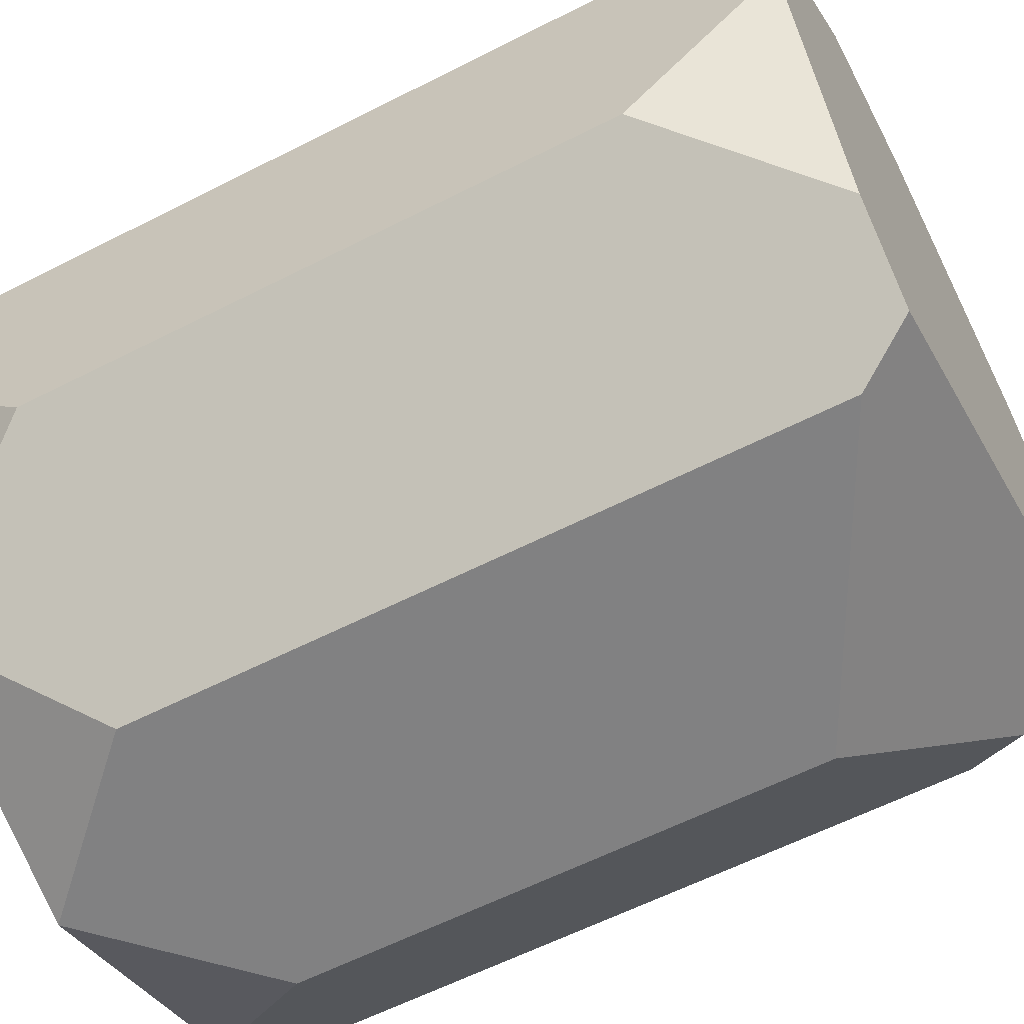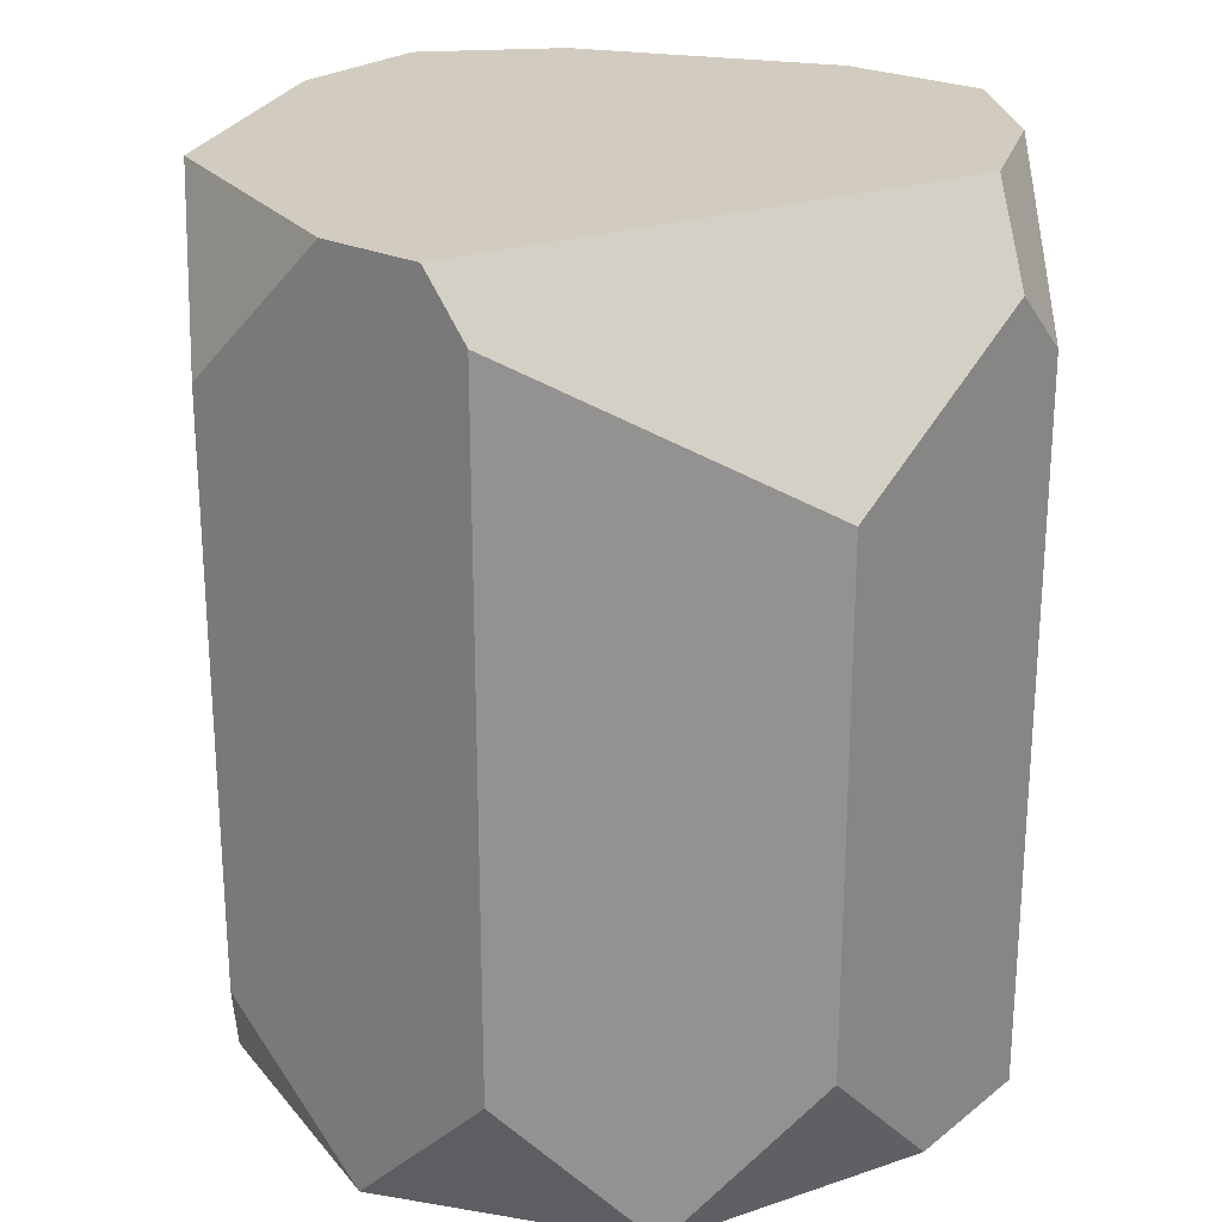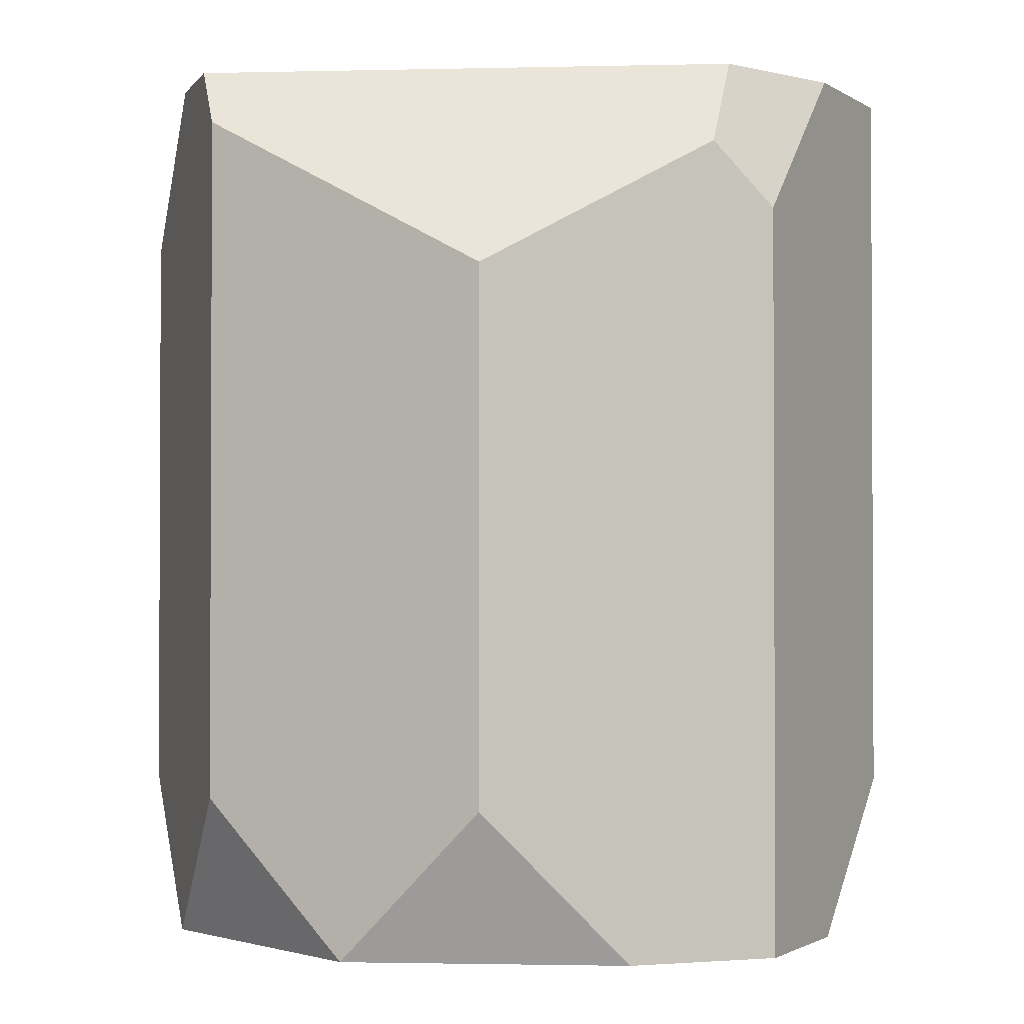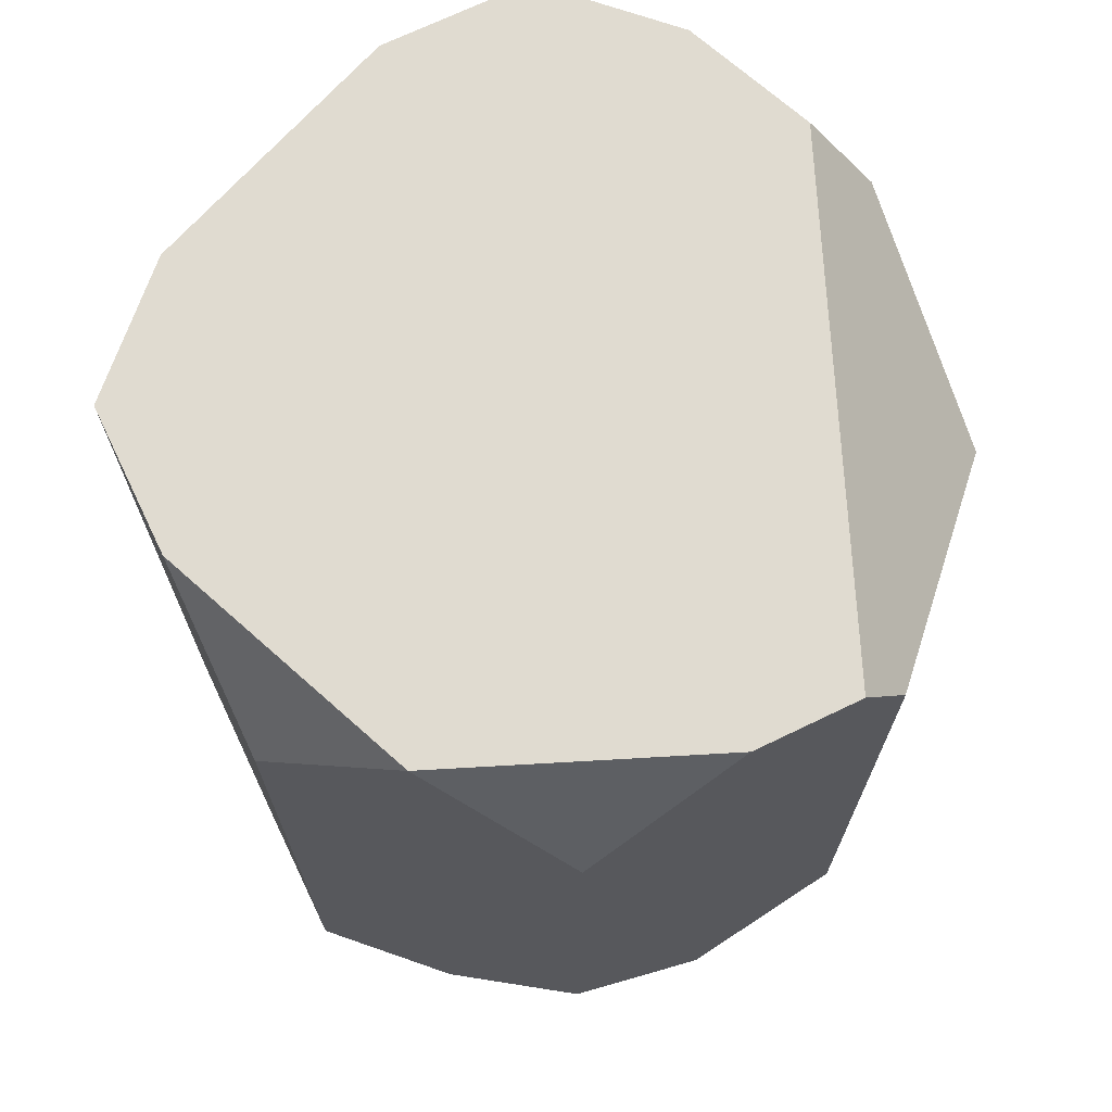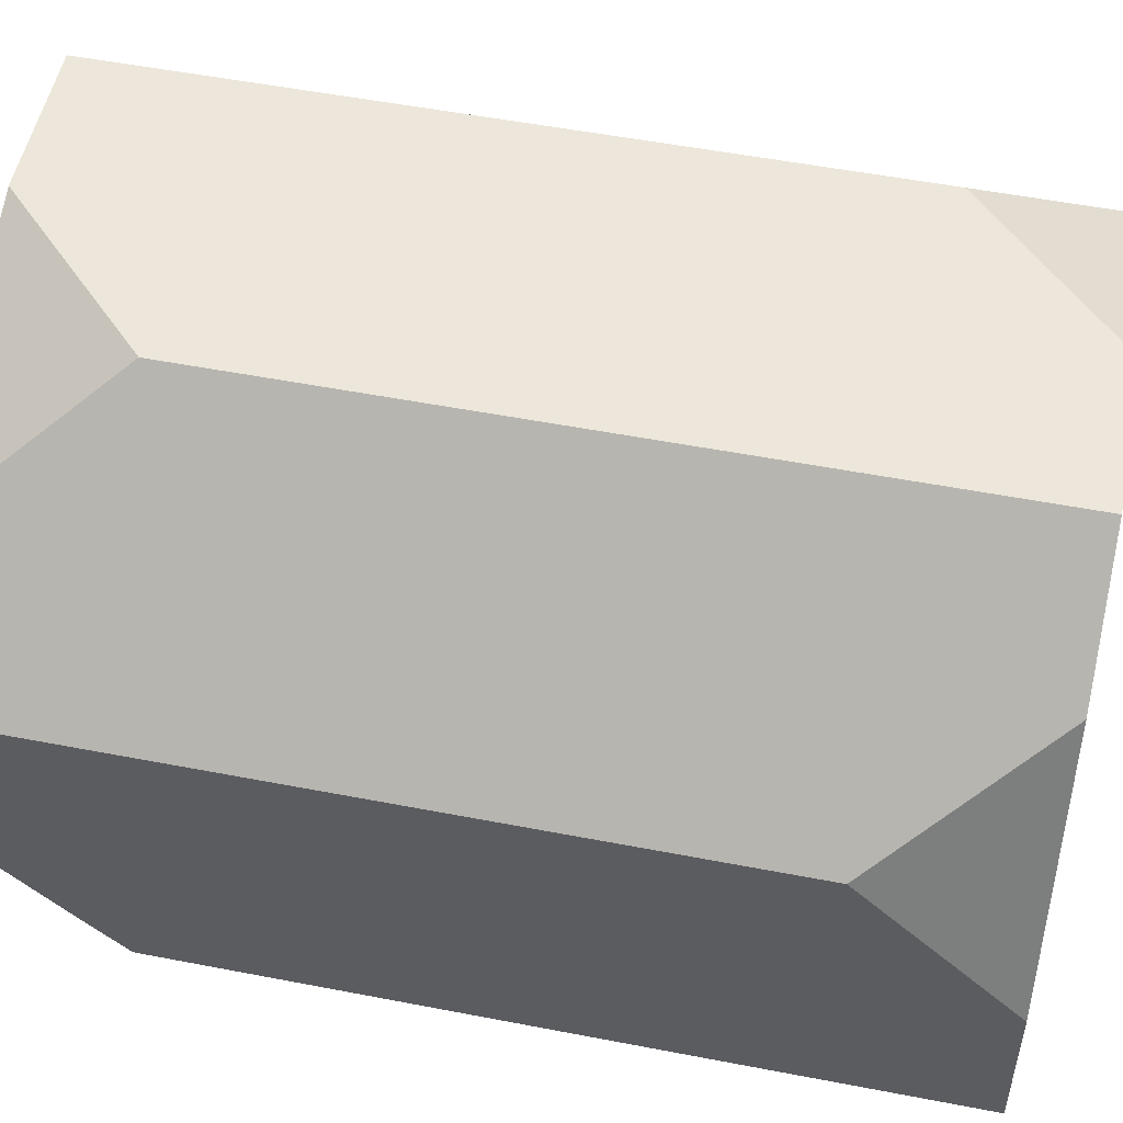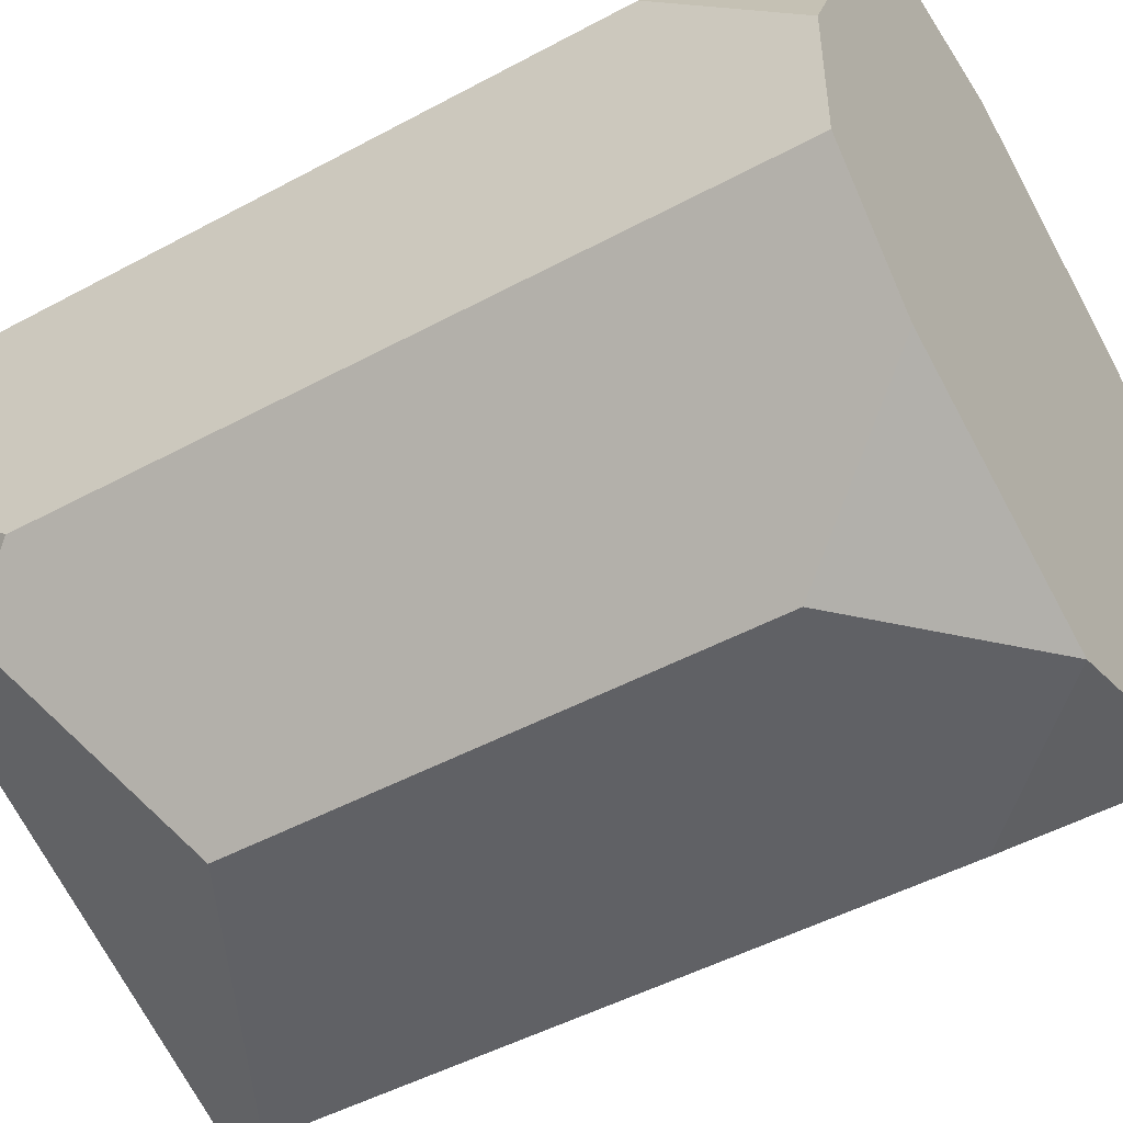
<metadata>
{"format":"obj","ext":"obj","renderer":"f3d","projection":"perspective","resolution":1024,"background":"white","views":[{"elev":-60.5,"azim":117.5,"up":"+Z"},{"elev":24.0,"azim":173.2,"up":"+Y"},{"elev":-1.5,"azim":-153.0,"up":"+Y"},{"elev":70.2,"azim":109.2,"up":"+Y"},{"elev":52.4,"azim":-78.2,"up":"+Z"},{"elev":-48.5,"azim":-58.9,"up":"+Z"}]}
</metadata>
<code>
g westgarden_pillar_detritus_1
v -7.153e-07 0.9702 0.8249
v -0.3417 0.6285 0.8249
v -0.5833 0.9702 0.5833
v 0.5833 0.9702 -0.5833
v 0.8249 0.6285 -0.3417
v 0.8249 0.9702 -6.163e-07
v 0.8249 0.9702 -6.163e-07
v 0.8249 0.6285 0.3417
v 0.5833 0.9702 0.5833
v 8.643e-07 -1.03 0.8249
v 0.3417 -0.6881 0.8249
v 0.5833 -1.03 0.5833
v -0.8249 -1.03 6.354e-07
v -0.8249 -0.6881 0.3417
v -0.5833 -1.03 0.5833
v 0.5833 -1.03 -0.5833
v 0.3417 -0.6881 -0.8249
v 6.557e-07 -1.03 -0.8249
v 0.8249 -1.03 -4.971e-07
v 0.8249 -0.6881 -0.3417
v 0.5833 -1.03 -0.5833
v -0.3417 -0.6881 -0.8249
v -0.5833 -1.03 -0.5833
v 6.557e-07 -1.03 -0.8249
v -0.8249 -0.6881 0.3417
v -0.8249 -1.03 6.354e-07
v -0.8249 -1.03 -0.3417
v -0.8249 0.6285 -0.3417
v -0.8249 0.9702 0.3417
v -0.8249 0.9702 -1.123e-06
v 6.557e-07 -1.03 -0.8249
v 0.3417 -0.6881 -0.8249
v 0.3417 0.838 -0.8249
v -0.3417 0.4802 -0.8249
v -0.3417 -0.6881 -0.8249
v -0.5833 -1.03 -0.5833
v -0.3417 -0.6881 -0.8249
v -0.3417 0.4802 -0.8249
v -0.7242 0.7709 -0.4424
v -0.8249 -1.03 -0.3417
v -0.8249 0.6285 -0.3417
v 0.8249 -0.6881 -0.3417
v 0.8249 -1.03 -4.971e-07
v 0.8249 -1.03 0.3417
v 0.8249 0.6285 0.3417
v 0.8249 0.6285 -0.3417
v 0.8249 0.9702 -6.163e-07
v 0.8249 0.6285 0.3417
v 0.8249 -1.03 0.3417
v 0.5833 -1.03 0.5833
v 0.3417 -0.6881 0.8249
v 0.3417 0.9702 0.8249
v 0.5833 0.9702 0.5833
v 0.3417 -0.6881 -0.8249
v 0.5833 -1.03 -0.5833
v 0.8249 -0.6881 -0.3417
v 0.3417 0.838 -0.8249
v 0.8249 0.6285 -0.3417
v 0.5833 0.9702 -0.5833
v 0.4148 0.9702 -0.7518
v -0.3417 0.6285 0.8249
v -0.3417 -1.03 0.8249
v -0.5833 -1.03 0.5833
v -0.8249 -0.6881 0.3417
v -0.8249 0.9702 0.3417
v -0.5833 0.9702 0.5833
v -0.8249 0.9702 -1.123e-06
v -0.8249 0.6285 -0.3417
v -0.7242 0.7709 -0.4424
v -0.7023 0.9702 -0.296
v 0.5833 -1.03 -0.5833
v 6.557e-07 -1.03 -0.8249
v -0.5833 -1.03 -0.5833
v 0.8249 -1.03 -4.971e-07
v -0.8249 -1.03 -0.3417
v -0.8249 -1.03 6.354e-07
v 0.8249 -1.03 0.3417
v -0.5833 -1.03 0.5833
v 0.5833 -1.03 0.5833
v -0.3417 -1.03 0.8249
v 8.643e-07 -1.03 0.8249
v 0.3417 0.9702 0.8249
v 0.3417 -0.6881 0.8249
v 8.643e-07 -1.03 0.8249
v -7.153e-07 0.9702 0.8249
v -0.3417 -1.03 0.8249
v -0.3417 0.6285 0.8249
v -0.7023 0.9702 -0.296
v 0.4148 0.9702 -0.7518
v 0.5833 0.9702 -0.5833
v 0.8249 0.9702 -6.163e-07
v -0.8249 0.9702 -1.123e-06
v -0.8249 0.9702 0.3417
v 0.5833 0.9702 0.5833
v -0.5833 0.9702 0.5833
v 0.3417 0.9702 0.8249
v -7.153e-07 0.9702 0.8249
v 0.3417 0.838 -0.8249
v 0.4148 0.9702 -0.7518
v -0.7023 0.9702 -0.296
v -0.3417 0.4802 -0.8249
v -0.7242 0.7709 -0.4424
g westgarden_pillar_detritus_1_0
f 3 2 1
f 6 5 4
f 9 8 7
f 12 11 10
f 15 14 13
f 18 17 16
f 21 20 19
f 24 23 22
f 27 26 25
f 25 28 27
f 25 29 28
f 29 30 28
f 33 32 31
f 31 34 33
f 31 35 34
f 38 37 36
f 36 39 38
f 36 40 39
f 40 41 39
f 44 43 42
f 42 45 44
f 42 46 45
f 46 47 45
f 50 49 48
f 48 51 50
f 48 52 51
f 48 53 52
f 56 55 54
f 54 57 56
f 57 58 56
f 57 59 58
f 57 60 59
f 63 62 61
f 61 64 63
f 61 65 64
f 61 66 65
f 69 68 67
f 70 69 67
f 73 72 71
f 71 74 73
f 74 75 73
f 74 76 75
f 74 77 76
f 77 78 76
f 77 79 78
f 79 80 78
f 79 81 80
f 84 83 82
f 82 85 84
f 85 86 84
f 85 87 86
f 90 89 88
f 88 91 90
f 88 92 91
f 92 93 91
f 93 94 91
f 93 95 94
f 95 96 94
f 95 97 96
f 100 99 98
f 98 101 100
f 101 102 100

</code>
